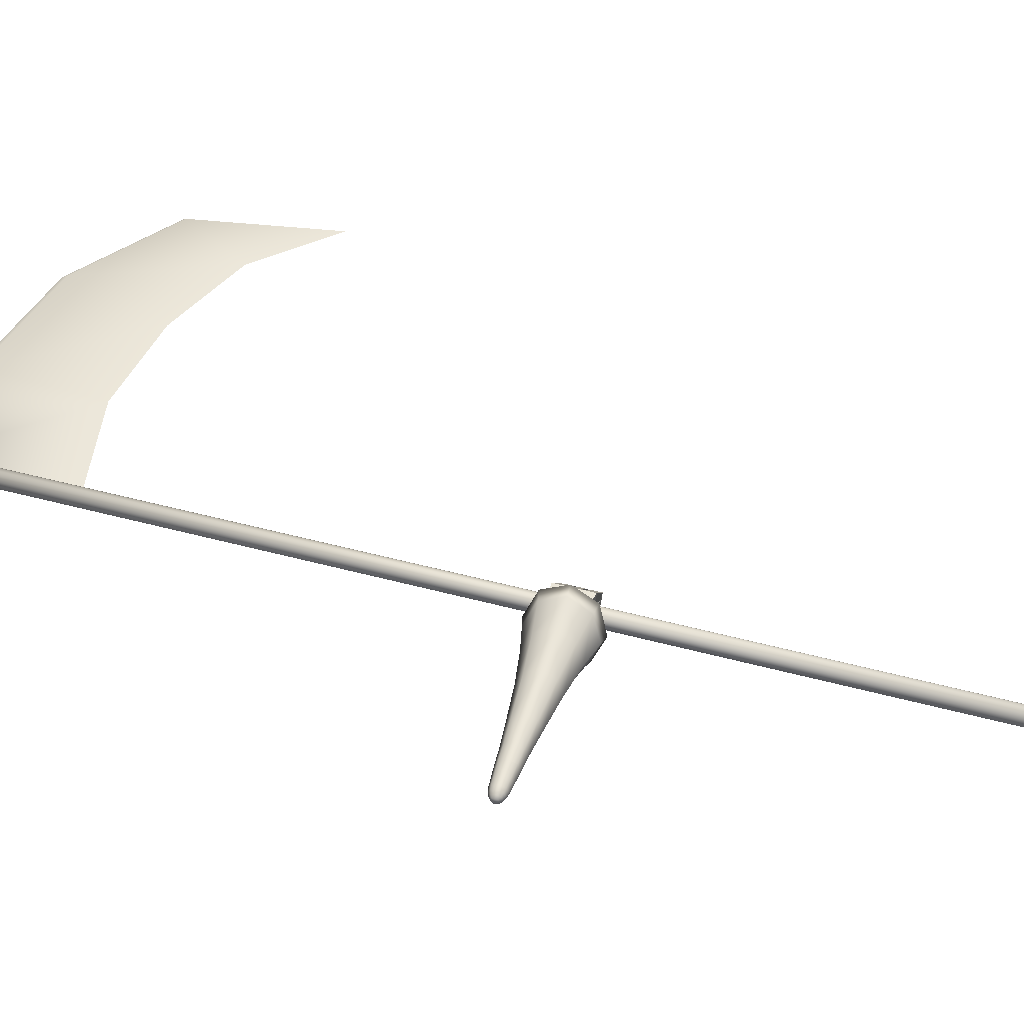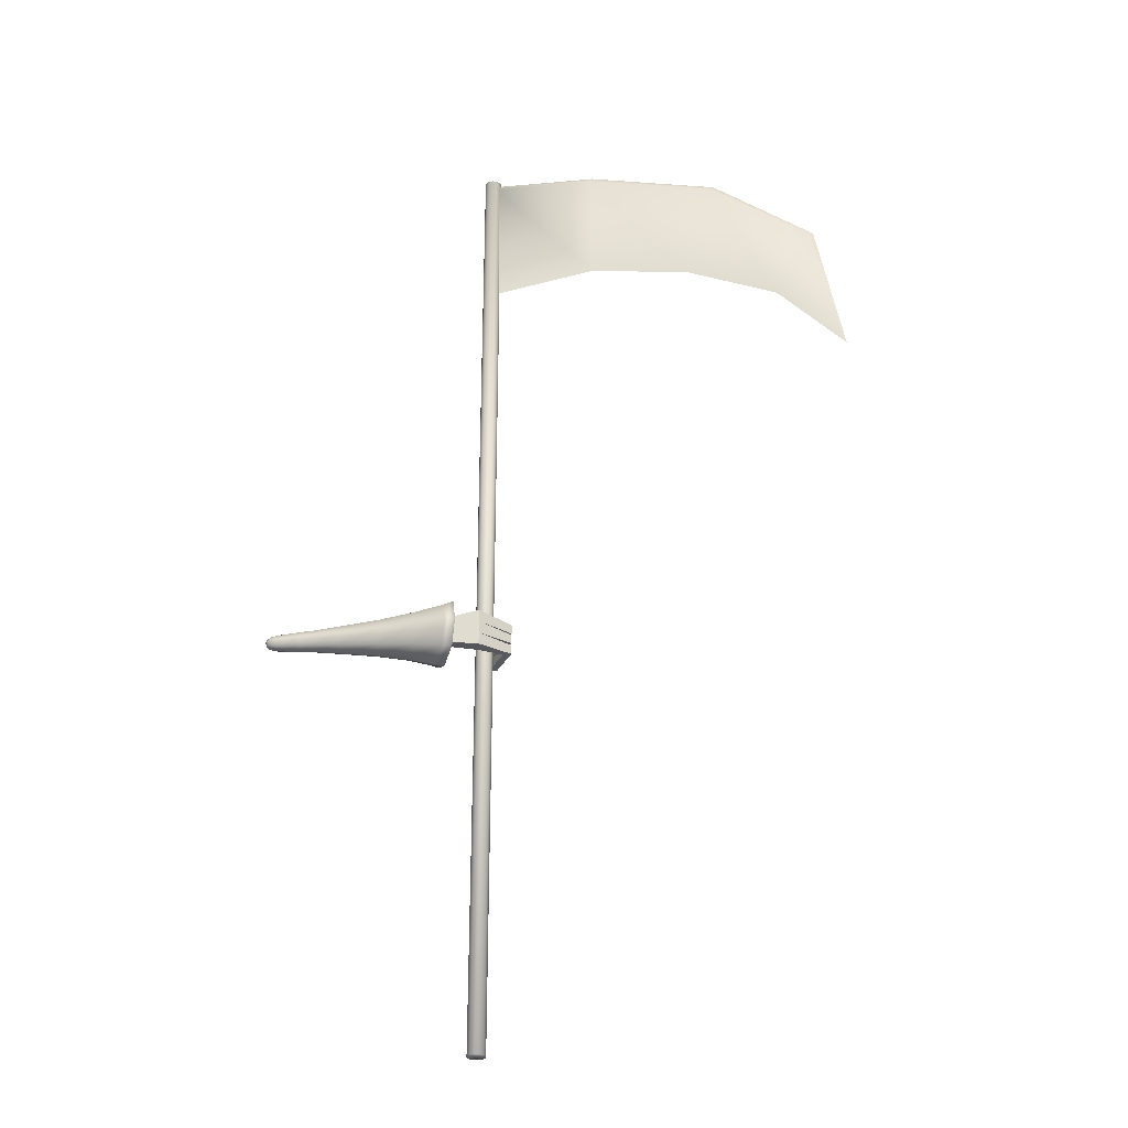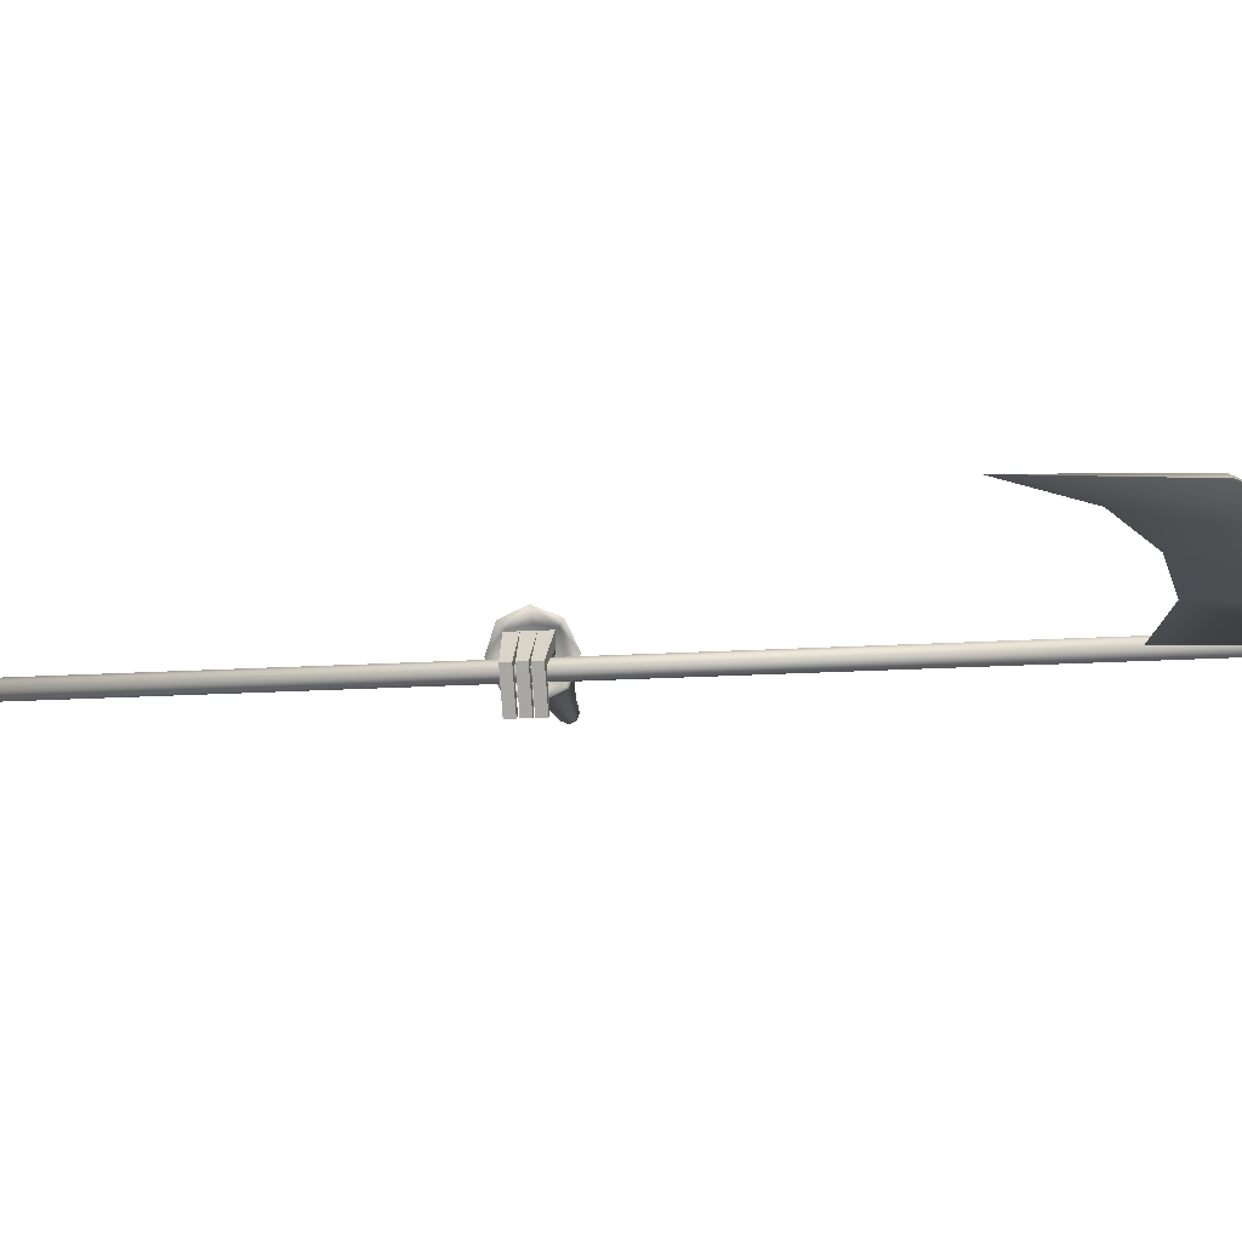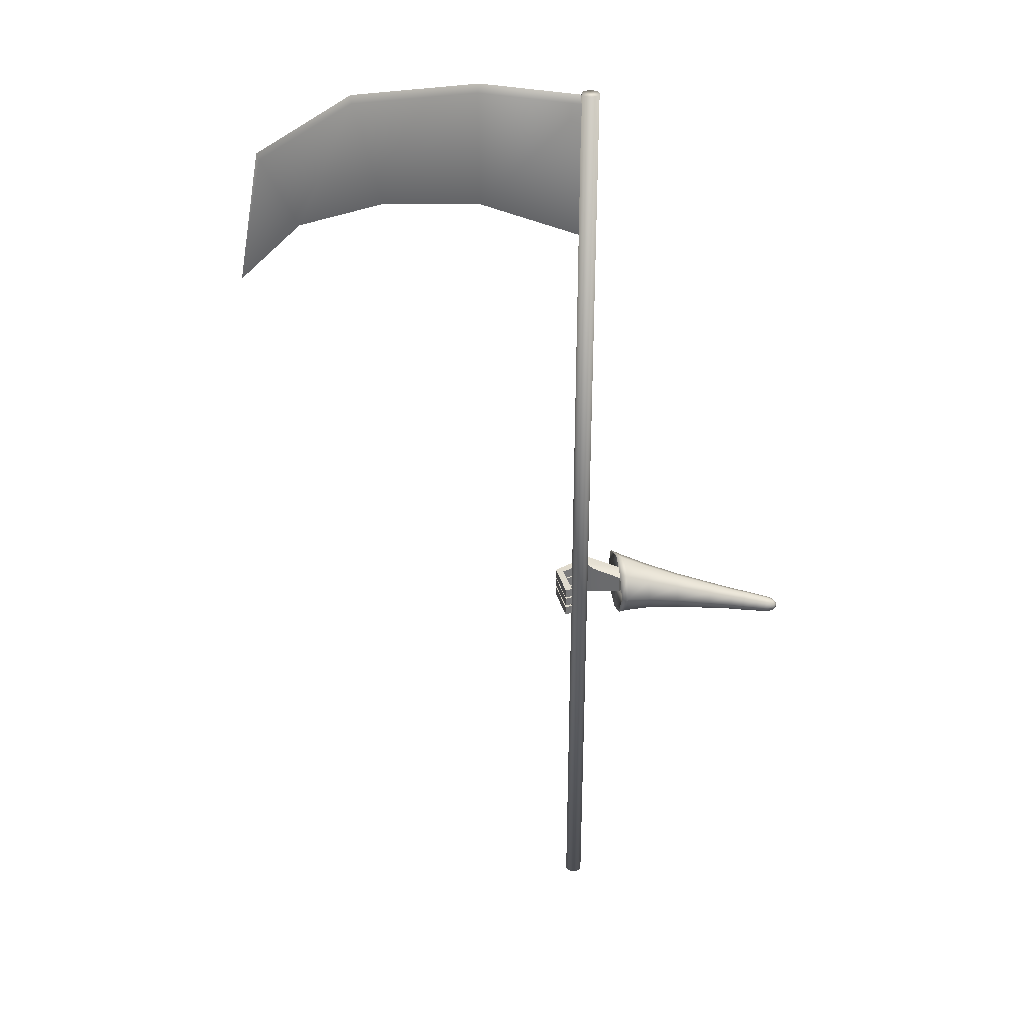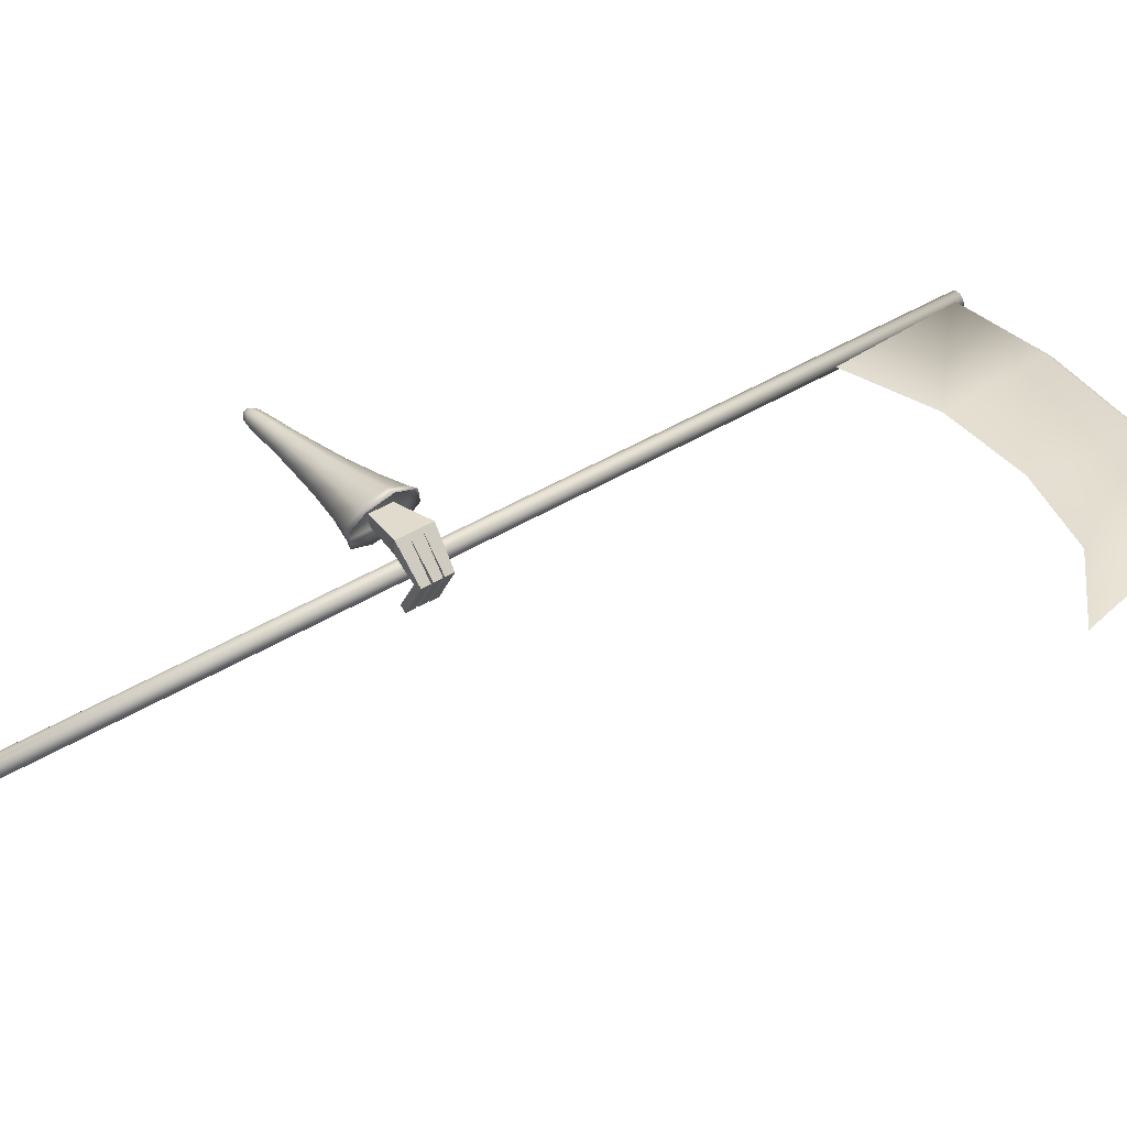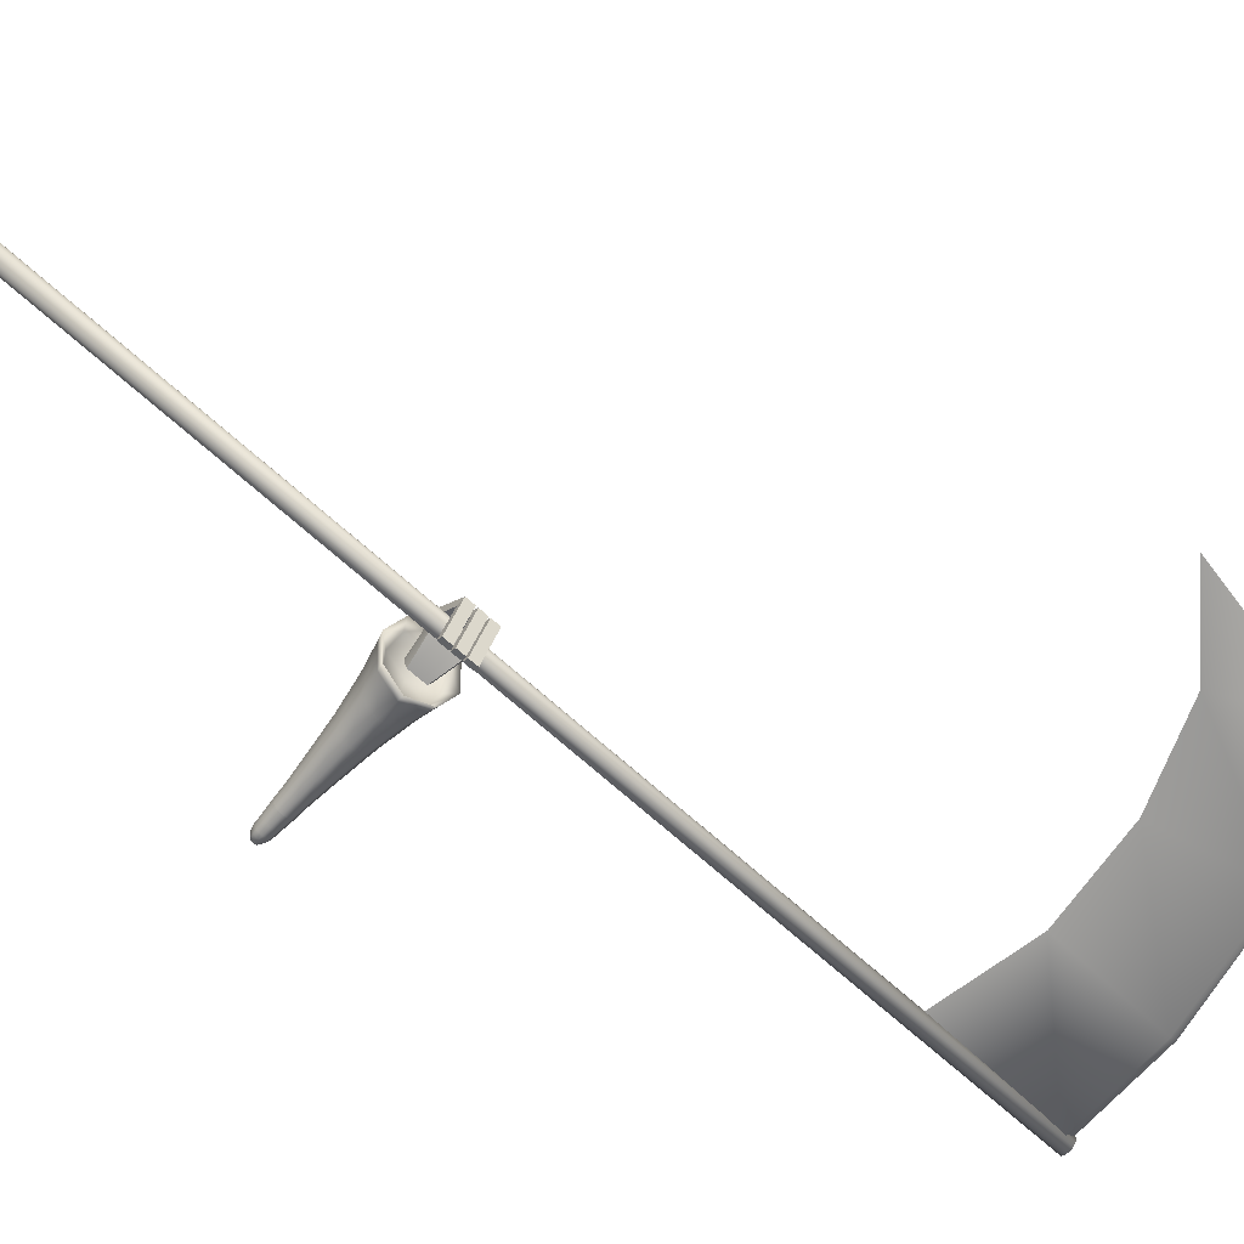
<metadata>
{"format":"obj","ext":"obj","renderer":"f3d","projection":"perspective","resolution":1024,"background":"white","views":[{"elev":47.0,"azim":107.1,"up":"+Y"},{"elev":-29.9,"azim":-172.3,"up":"+Z"},{"elev":-16.7,"azim":-82.5,"up":"+Y"},{"elev":33.4,"azim":16.1,"up":"+Z"},{"elev":37.0,"azim":-129.8,"up":"+Y"},{"elev":-69.6,"azim":-132.0,"up":"+Y"}]}
</metadata>
<code>
o PuroHueso_Brazo_R_2
v -0.01626 -0.000128 0.01682
v -0.01624 -0.000128 -0.01764
v -0.01521 0.01714 -0.00041
v -0.01672 -0.0174 -0.00041
v -0.1444 -0.00058 0.02869
v -0.1443 -0.00058 -0.03118
v -0.15 0.02854 -0.001245
v -0.1381 -0.0297 -0.001245
v -0.3255 -0.002768 -0.002596
v -0.3599 -0.003768 0.0681
v -0.3283 -0.07037 -0.002565
v -0.3915 0.06283 -0.002565
v -0.3599 -0.003768 -0.07323
v -0.06144 -0.0218 -0.000618
v -0.06185 -0.000222 -0.02228
v -0.06188 -0.000222 0.02104
v -0.06164 0.02136 -0.000618
v -0.2894 -0.001496 0.04978
v -0.2701 -0.05093 -0.00214
v -0.3085 0.04794 -0.00214
v -0.2894 -0.001496 -0.05407
v -0.000498 -0.000121 0.01134
v -0.000483 -0.000121 -0.01213
v 0.000205 0.01164 -0.000394
v -0.000812 -0.01188 -0.000394
v 0.006951 -0.000121 -0.000394
v -0.01558 0.01175 -0.01226
v -0.01662 -0.012 -0.01226
v -0.01663 -0.012 0.01144
v -0.0156 0.01175 0.01144
v -0.1483 0.01944 -0.02183
v -0.1401 -0.0206 -0.02183
v -0.1401 -0.0206 0.01934
v -0.1483 0.01944 0.01934
v -0.09397 0.02313 -0.000831
v -0.09243 -0.000332 0.02293
v -0.09241 -0.000332 -0.02459
v -0.09028 -0.0238 -0.000831
v -0.2205 -0.001034 0.03777
v -0.2079 -0.03897 -0.001796
v -0.3402 -0.003249 0.04556
v -0.3701 0.05882 -0.002466
v -0.3423 -0.002911 -0.06778
v -0.3835 0.04302 0.04712
v -0.3835 0.04302 -0.05226
v -0.339 -0.05065 -0.05226
v -0.339 -0.05065 0.04712
v -0.06178 0.01461 0.01427
v -0.06176 0.01461 -0.01551
v -0.06162 -0.01506 -0.01551
v -0.06164 -0.01506 0.01427
v -0.0342 -0.01893 -0.000468
v -0.03376 -0.000152 -0.01921
v -0.03379 -0.000152 0.01828
v -0.03275 0.01863 -0.000468
v -0.3423 -0.002911 0.06285
v -0.3144 -0.06464 -0.002466
v -0.2327 0.0369 -0.001796
v -0.2205 -0.001034 -0.04136
v -0.2762 -0.03548 -0.03784
v -0.3025 0.03249 -0.03784
v -0.3025 0.03249 0.03356
v -0.2762 -0.03548 0.03356
v -0.3183 -0.04859 -0.002592
v -0.3402 -0.003249 -0.05075
v -0.3621 0.0421 -0.002592
v -0.000169 0.008118 -0.008612
v -0.000882 -0.008361 -0.008612
v -0.000892 -0.008361 0.007825
v -0.00018 0.008118 0.007825
v -0.007301 -0.000122 0.01467
v -0.007697 -0.01523 -0.000396
v -0.007281 -0.000122 -0.01546
v -0.006391 0.01498 -0.000396
v 0.004913 -0.000121 0.006494
v 0.004711 -0.007026 -0.000394
v 0.004921 -0.000121 -0.007281
v 0.005308 0.006783 -0.000394
v -0.09355 0.0158 0.01551
v -0.3233 -0.04549 0.04258
v -0.09353 0.0158 -0.01717
v -0.091 -0.01647 -0.01717
v -0.3617 0.03965 0.04258
v -0.3285 -0.04101 -0.04247
v -0.3285 -0.04101 0.03729
v -0.3616 0.03965 -0.04751
v -0.3648 0.03409 0.03729
v -0.3232 -0.04549 -0.04751
v -0.09101 -0.01647 0.01551
v -0.3648 0.03409 -0.04247
v -0.03413 -0.01306 0.01242
v -0.03314 0.01276 0.01242
v -0.03411 -0.01306 -0.01336
v -0.03312 0.01276 -0.01336
v -0.2118 -0.02711 -0.029
v -0.2289 0.02505 -0.029
v -0.2289 0.02505 0.02541
v -0.2118 -0.02711 0.02541
v -0.007641 -0.01052 0.009981
v -0.006727 0.01028 -0.01077
v -0.006741 0.01028 0.009981
v -0.007627 -0.01052 -0.01077
v 0.003815 -0.00589 -0.006148
v 0.003808 -0.00589 0.005361
v 0.004314 0.005647 -0.006148
v 0.004307 0.005647 0.005361
v -0.3458 -0.02395 0.02173
v -0.3458 0.00644 0.0273
v -0.3458 -0.02395 -0.01575
v -0.3458 0.00644 -0.02132
v -0.408 -0.0222 0.03408
v -0.4306 0.01103 0.04104
v -0.408 -0.0222 -0.02809
v -0.4306 0.01103 -0.03506
v -0.427 -0.01589 -0.009691
v -0.4306 0.01103 -0.009691
v -0.427 -0.01589 -0.03506
v -0.4695 -0.05241 -0.01128
v -0.4869 -0.05033 -0.01128
v -0.4695 -0.05241 -0.03059
v -0.4869 -0.05033 -0.03059
v -0.3458 0.00644 -0.005113
v -0.3458 0.00644 0.0111
v -0.3458 -0.02395 0.0111
v -0.3458 -0.02395 -0.005113
v -0.4329 -0.1126 -0.01128
v -0.445 -0.122 -0.01128
v -0.4329 -0.1126 -0.03059
v -0.445 -0.122 -0.03059
v -0.408 -0.0222 0.01567
v -0.408 -0.0222 -0.009691
v -0.4306 0.01103 0.01567
v -0.3458 -0.008756 0.0273
v -0.3458 -0.008756 -0.02132
v -0.427 -0.01589 0.01567
v -0.427 -0.01589 0.04104
v -0.3458 -0.008756 0.0111
v -0.3458 -0.008756 -0.005113
v -0.4695 -0.05241 0.01207
v -0.4869 -0.05033 0.01207
v -0.4695 -0.05241 -0.006512
v -0.4869 -0.05033 -0.006512
v -0.4329 -0.1126 0.01207
v -0.445 -0.122 0.01207
v -0.4329 -0.1126 -0.006512
v -0.445 -0.122 -0.006512
v -0.4695 -0.05241 0.03467
v -0.4869 -0.05033 0.03467
v -0.4695 -0.05241 0.01537
v -0.4869 -0.05033 0.01537
v -0.4329 -0.1126 0.03467
v -0.445 -0.122 0.03467
v -0.4329 -0.1126 0.01537
v -0.445 -0.122 0.01537
v -0.4321 -0.0301 -0.8571
v -0.4321 -0.0301 1.172
v -0.423 -0.03252 -0.8571
v -0.423 -0.03252 1.172
v -0.4164 -0.03916 -0.8571
v -0.4164 -0.03916 1.172
v -0.414 -0.04821 -0.8571
v -0.414 -0.04821 1.172
v -0.4164 -0.05727 -0.8571
v -0.4164 -0.05727 1.172
v -0.423 -0.0639 -0.8571
v -0.423 -0.0639 1.172
v -0.4321 -0.06633 -0.8571
v -0.4321 -0.06633 1.172
v -0.4411 -0.0639 -0.8571
v -0.4411 -0.0639 1.172
v -0.4478 -0.05727 -0.8571
v -0.4478 -0.05727 1.172
v -0.4502 -0.04821 -0.8571
v -0.4502 -0.04821 1.172
v -0.4478 -0.03916 -0.8571
v -0.4478 -0.03916 1.172
v -0.4411 -0.03252 -0.8571
v -0.4411 -0.03252 1.172
v -0.4366 -0.0372 1.152
v -0.4366 -0.04821 0.8654
v -0.6574 -0.0372 1.152
v -0.6574 -0.04821 0.9088
v -0.9242 -0.0372 1.1
v -0.8672 -0.04821 0.8832
v -1.134 -0.0372 0.9529
v -1.058 -0.04821 0.809
v -1.199 -0.04821 0.6641
v -0.4366 -0.05923 1.152
v -0.6574 -0.05923 1.152
v -0.9242 -0.05923 1.1
v -1.134 -0.05923 0.9529
v -1.144 -0.04821 0.9615
v -0.9293 -0.04821 1.114
v -0.6574 -0.04821 1.168
v -0.4366 -0.04821 1.168
f 17 35 79 48
f 48 79 36 16
f 79 34 5 36
f 35 7 34 79
f 18 56 80 63
f 63 80 57 19
f 80 47 11 57
f 56 10 47 80
f 15 37 81 49
f 49 81 35 17
f 81 31 7 35
f 37 6 31 81
f 14 38 82 50
f 50 82 37 15
f 82 32 6 37
f 38 8 32 82
f 18 62 83 56
f 56 83 44 10
f 83 42 12 44
f 62 20 42 83
f 13 46 84 65
f 9 65 84 64
f 11 64 84 46
f 11 47 85 64
f 9 64 85 41
f 10 41 85 47
f 21 43 86 61
f 61 86 42 20
f 86 45 12 42
f 43 13 45 86
f 12 66 87 44
f 10 44 87 41
f 9 41 87 66
f 19 57 88 60
f 60 88 43 21
f 88 46 13 43
f 57 11 46 88
f 16 36 89 51
f 51 89 38 14
f 89 33 8 38
f 36 5 33 89
f 13 65 90 45
f 12 45 90 66
f 9 66 90 65
f 1 54 91 29
f 29 91 52 4
f 91 51 14 52
f 54 16 51 91
f 3 55 92 30
f 30 92 54 1
f 92 48 16 54
f 55 17 48 92
f 4 52 93 28
f 28 93 53 2
f 93 50 15 53
f 52 14 50 93
f 2 53 94 27
f 27 94 55 3
f 94 49 17 55
f 53 15 49 94
f 8 40 95 32
f 32 95 59 6
f 95 60 21 59
f 40 19 60 95
f 6 59 96 31
f 31 96 58 7
f 96 61 20 58
f 59 21 61 96
f 5 34 97 39
f 39 97 62 18
f 97 58 20 62
f 34 7 58 97
f 5 39 98 33
f 33 98 40 8
f 98 63 19 40
f 39 18 63 98
f 4 72 99 29
f 29 99 71 1
f 99 69 22 71
f 72 25 69 99
f 3 74 100 27
f 27 100 73 2
f 100 67 23 73
f 74 24 67 100
f 1 71 101 30
f 30 101 74 3
f 101 70 24 74
f 71 22 70 101
f 2 73 102 28
f 28 102 72 4
f 102 68 25 72
f 73 23 68 102
f 23 77 103 68
f 25 68 103 76
f 26 76 103 77
f 25 76 104 69
f 22 69 104 75
f 26 75 104 76
f 24 78 105 67
f 23 67 105 77
f 26 77 105 78
f 22 75 106 70
f 24 70 106 78
f 26 78 106 75
f 138 134 110 122
f 134 117 114 110
f 148 112 132 150
f 136 133 108 112
f 124 107 111 130
f 132 112 108 123
f 115 116 114 117
f 117 120 121 114
f 120 121 119 118
f 118 115 116 119
f 117 115 118 120
f 121 119 116 114
f 114 116 122 110
f 120 128 129 121
f 128 126 127 129
f 126 118 119 127
f 120 118 126 128
f 129 127 119 121
f 116 132 123 122
f 109 125 131 113
f 125 124 130 131
f 115 141 142 116
f 115 116 132 135
f 133 137 123 108
f 137 138 122 123
f 124 125 138 137
f 107 124 137 133
f 131 130 135 115
f 113 131 115 117
f 111 107 133 136
f 130 111 136 135
f 109 113 117 134
f 125 109 134 138
f 141 139 140 142
f 139 135 132 140
f 115 135 139 141
f 142 140 132 116
f 141 145 146 142
f 145 143 144 146
f 143 139 140 144
f 141 139 143 145
f 146 144 140 142
f 147 136 112 148
f 149 153 154 150
f 153 151 152 154
f 151 147 148 152
f 149 147 151 153
f 154 152 148 150
f 150 132 135 149
f 149 135 136 147
f 48 16 51 14 50 15 49 17
f 155 156 158 157
f 157 158 160 159
f 159 160 162 161
f 161 162 164 163
f 163 164 166 165
f 165 166 168 167
f 167 168 170 169
f 169 170 172 171
f 171 172 174 173
f 173 174 176 175
f 158 156 178 176 174 172 170 168 166 164 162 160
f 175 176 178 177
f 177 178 156 155
f 155 157 159 161 163 165 167 169 171 173 175 177
f 179 180 182 181
f 181 182 184 183
f 183 184 186 185
f 185 186 187
f 188 189 182 180
f 189 190 184 182
f 190 191 186 184
f 191 187 186
f 187 191 192
f 192 191 190 193
f 193 190 189 194
f 194 189 188 195
f 195 188 180
f 179 195 180
f 181 194 195 179
f 183 193 194 181
f 185 192 193 183
f 187 192 185

</code>
